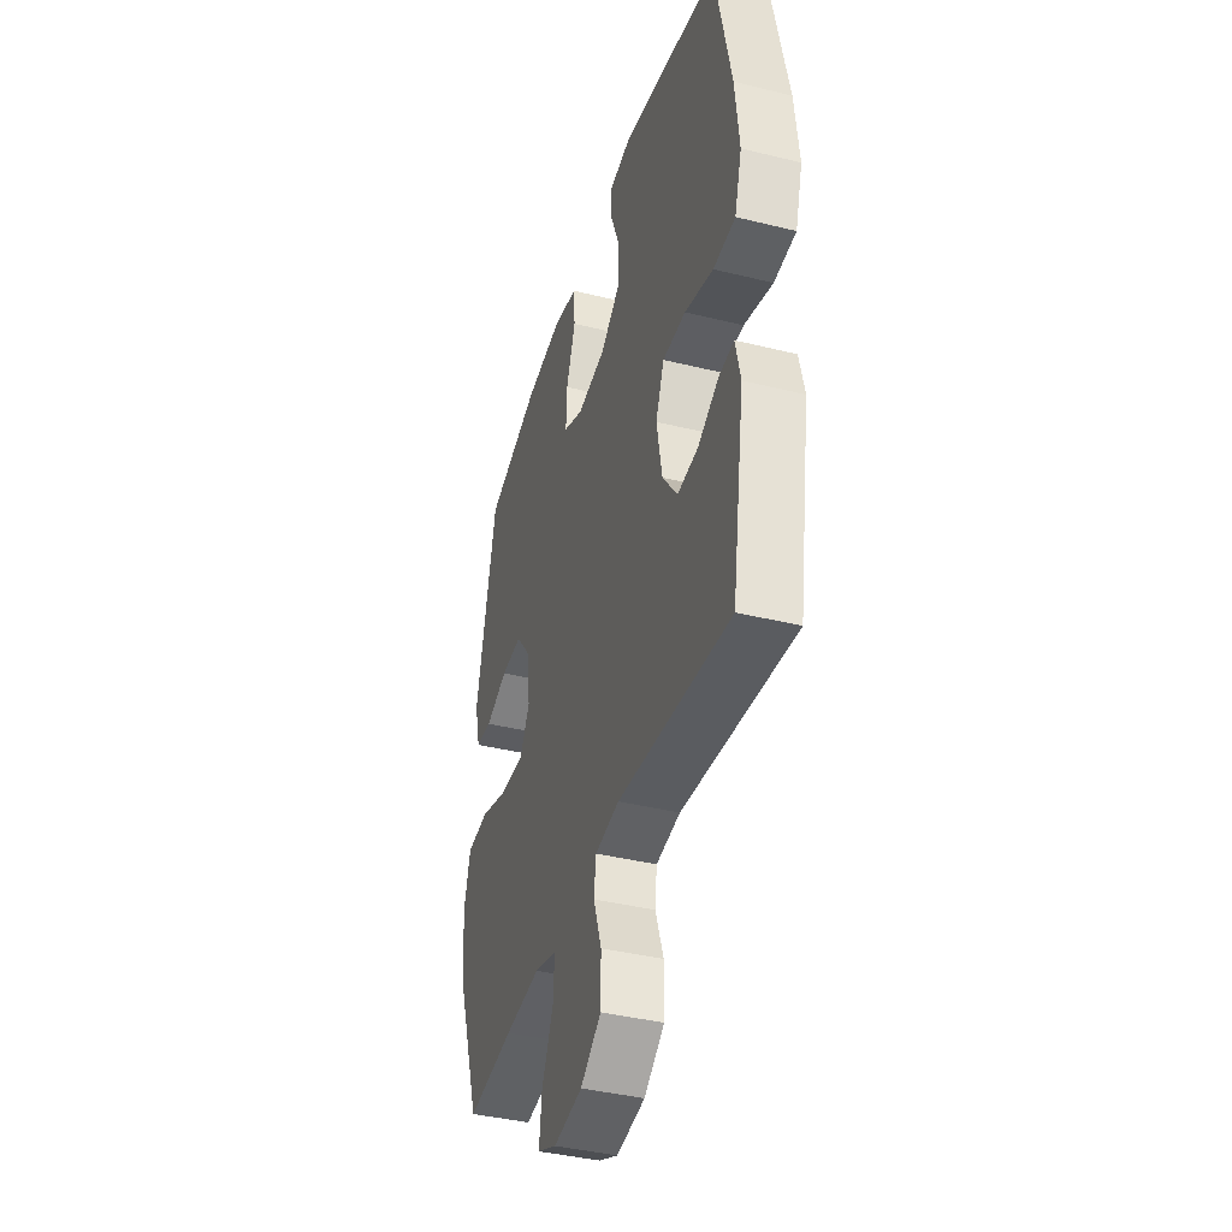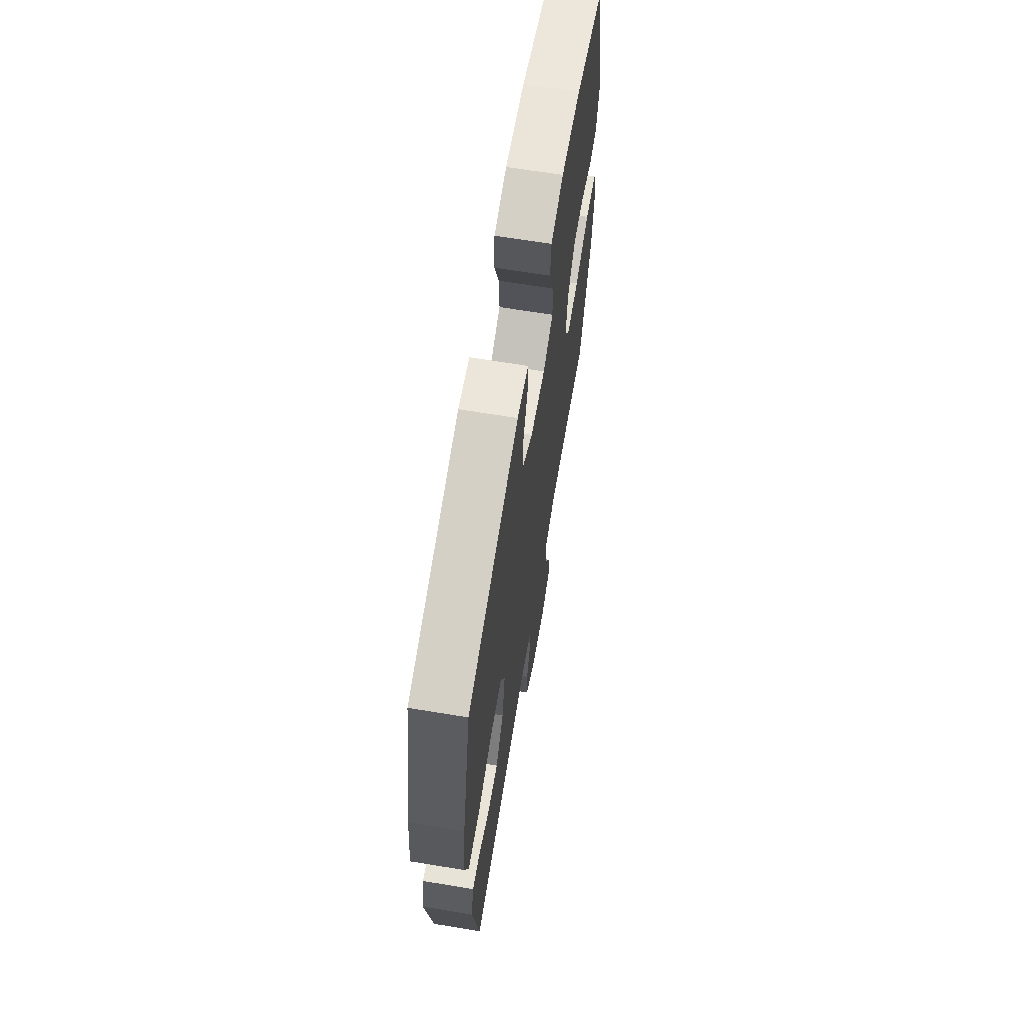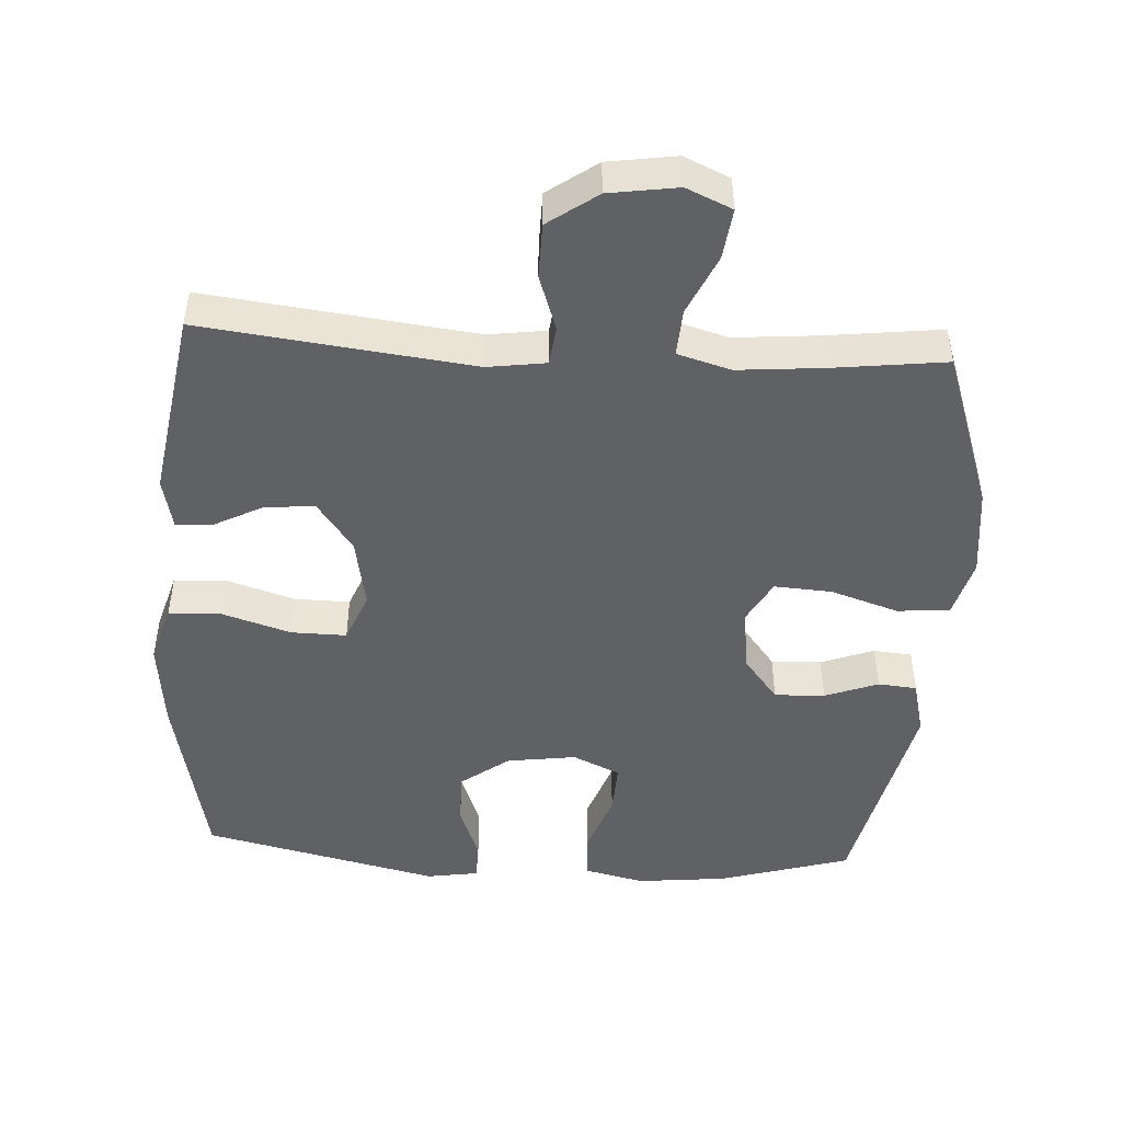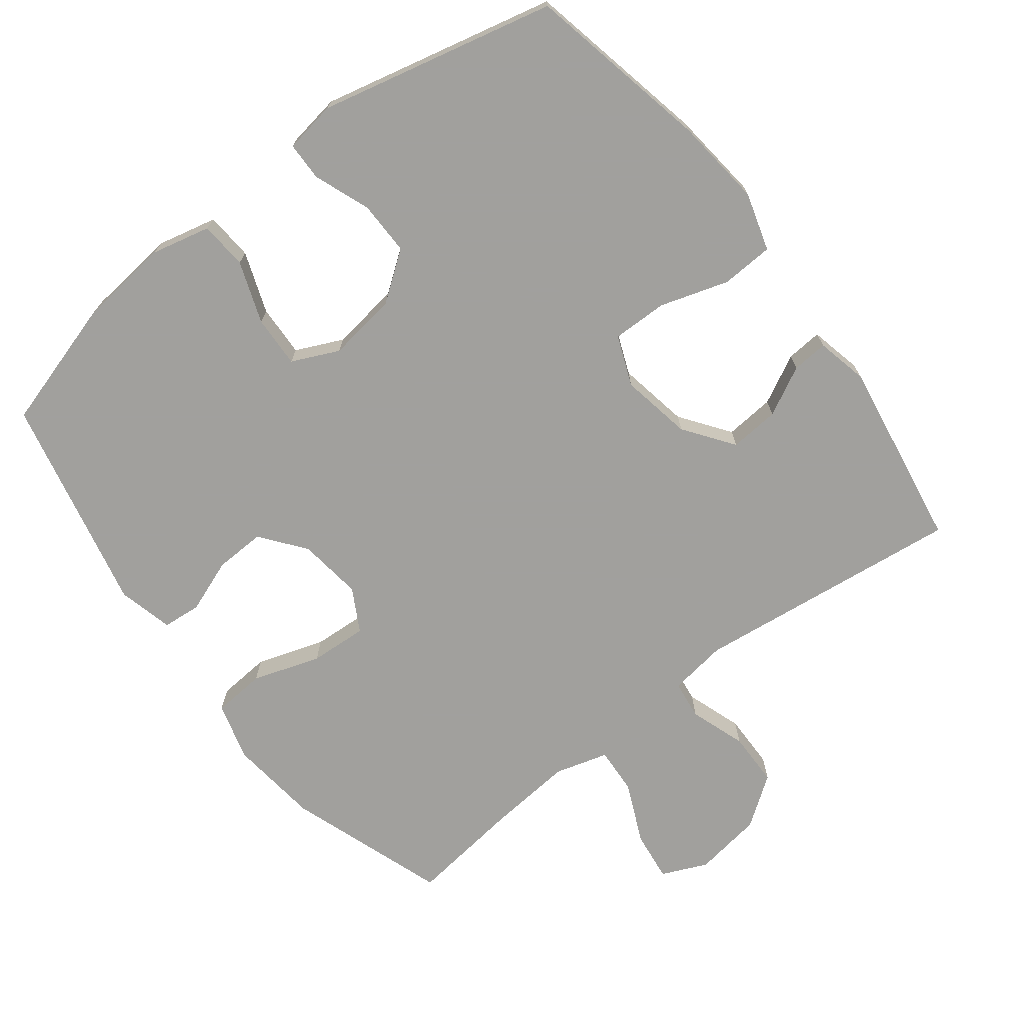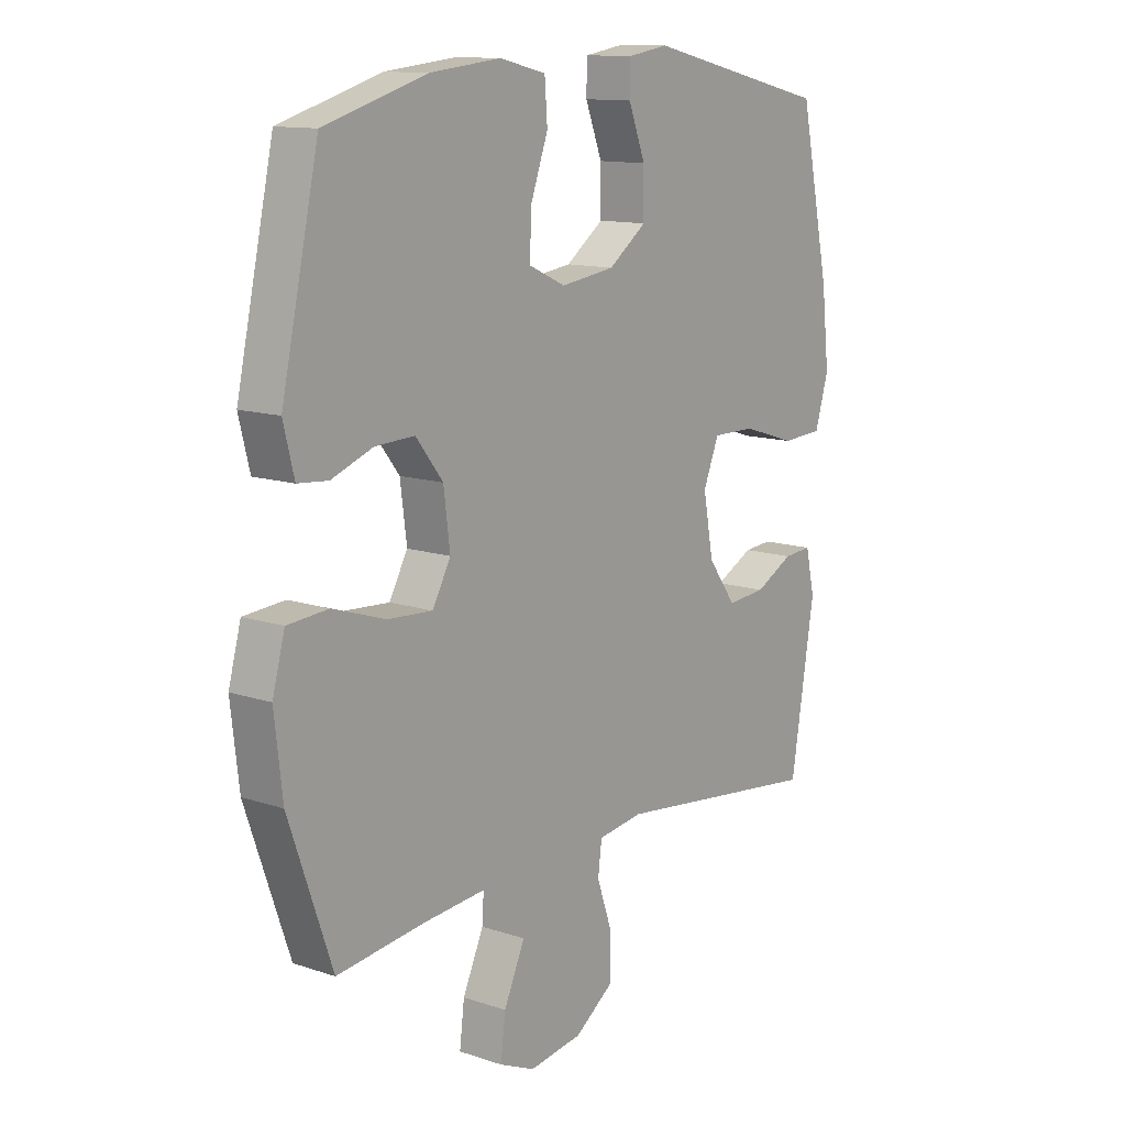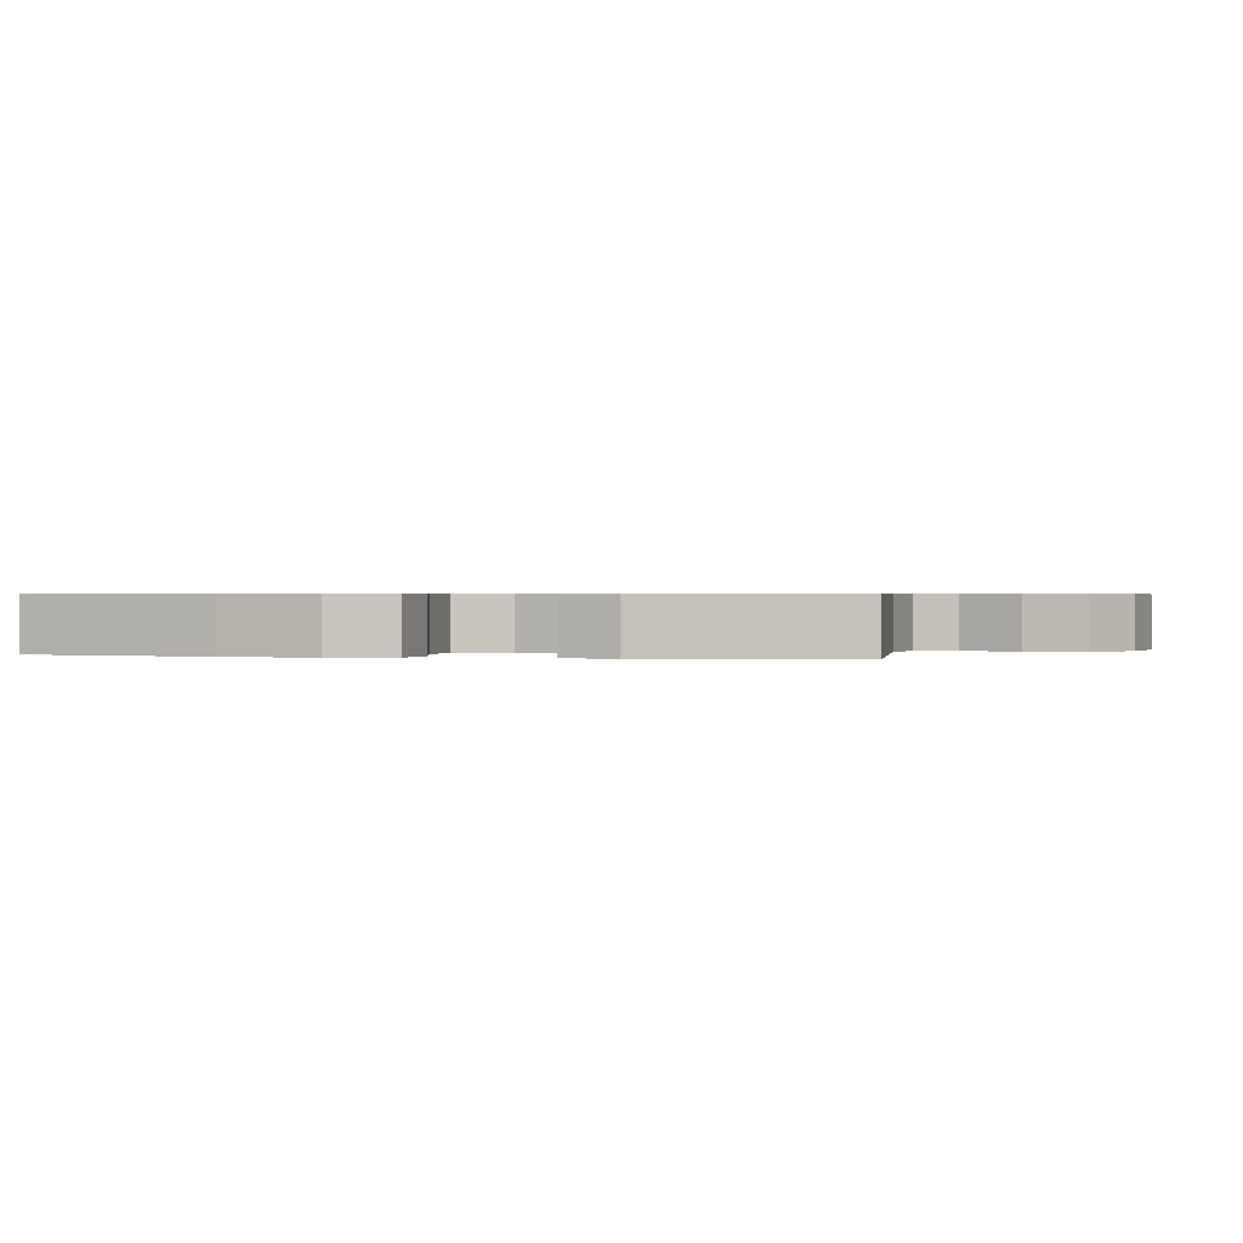
<metadata>
{"format":"obj","ext":"obj","renderer":"f3d","projection":"perspective","resolution":1024,"background":"white","views":[{"elev":-40.0,"azim":73.1,"up":"+Z"},{"elev":66.2,"azim":99.4,"up":"+Z"},{"elev":-47.4,"azim":176.5,"up":"+Y"},{"elev":-71.7,"azim":37.5,"up":"+Y"},{"elev":12.5,"azim":-52.1,"up":"+Z"},{"elev":0.5,"azim":104.4,"up":"+Y"}]}
</metadata>
<code>
v -0.5 0.07 -0.5
v -0.58 0.07 -0.27
v -0.595 0.07 -0.14
v -0.572 0.07 -0.055
v -0.496 0.07 -0.049
v -0.398 0.07 -0.081
v -0.315 0.07 -0.086
v -0.281 0.07 -0.024
v -0.293 0.07 0.069
v -0.343 0.07 0.133
v -0.416 0.07 0.13
v -0.493 0.07 0.101
v -0.549 0.07 0.106
v -0.569 0.07 0.186
v -0.5 0.07 0.5
v -0.311 0.07 0.556
v -0.18 0.07 0.57
v -0.094 0.07 0.55
v -0.089 0.07 0.481
v -0.121 0.07 0.392
v -0.124 0.07 0.317
v -0.056 0.07 0.286
v 0.044 0.07 0.3
v 0.114 0.07 0.352
v 0.113 0.07 0.43
v 0.082 0.07 0.511
v 0.083 0.07 0.567
v 0.158 0.07 0.579
v 0.5 0.07 0.5
v 0.556 0.07 0.233
v 0.57 0.07 0.104
v 0.545 0.07 0.02
v 0.469 0.07 0.016
v 0.37 0.07 0.047
v 0.29 0.07 0.048
v 0.261 0.07 -0.024
v 0.28 0.07 -0.127
v 0.332 0.07 -0.198
v 0.404 0.07 -0.192
v 0.475 0.07 -0.155
v 0.527 0.07 -0.151
v 0.544 0.07 -0.226
v 0.5 0.07 -0.5
v 0.111 0.07 -0.454
v 0.027 0.07 -0.466
v 0.02 0.07 -0.522
v 0.048 0.07 -0.603
v 0.047 0.07 -0.682
v -0.024 0.07 -0.733
v -0.123 0.07 -0.748
v -0.189 0.07 -0.719
v -0.18 0.07 -0.646
v -0.141 0.07 -0.559
v -0.137 0.07 -0.491
v -0.214 0.07 -0.469
v -0.338 0.07 -0.48
v -0.5 0 -0.5
v -0.58 0 -0.27
v -0.595 0 -0.14
v -0.572 0 -0.055
v -0.496 0 -0.049
v -0.398 0 -0.081
v -0.315 0 -0.086
v -0.281 0 -0.024
v -0.293 0 0.069
v -0.343 0 0.133
v -0.416 0 0.13
v -0.493 0 0.101
v -0.549 0 0.106
v -0.569 0 0.186
v -0.5 0 0.5
v -0.311 0 0.556
v -0.18 0 0.57
v -0.094 0 0.55
v -0.089 0 0.481
v -0.121 0 0.392
v -0.124 0 0.317
v -0.056 0 0.286
v 0.044 0 0.3
v 0.114 0 0.352
v 0.113 0 0.43
v 0.082 0 0.511
v 0.083 0 0.567
v 0.158 0 0.579
v 0.5 0 0.5
v 0.556 0 0.233
v 0.57 0 0.104
v 0.545 0 0.02
v 0.469 0 0.016
v 0.37 0 0.047
v 0.29 0 0.048
v 0.261 0 -0.024
v 0.28 0 -0.127
v 0.332 0 -0.198
v 0.404 0 -0.192
v 0.475 0 -0.155
v 0.527 0 -0.151
v 0.544 0 -0.226
v 0.5 0 -0.5
v 0.111 0 -0.454
v 0.027 0 -0.466
v 0.02 0 -0.522
v 0.048 0 -0.603
v 0.047 0 -0.682
v -0.024 0 -0.733
v -0.123 0 -0.748
v -0.189 0 -0.719
v -0.18 0 -0.646
v -0.141 0 -0.559
v -0.137 0 -0.491
v -0.214 0 -0.469
v -0.338 0 -0.48
f 50 51 52 53
f 50 53 54
f 49 50 54
f 46 47 48 49
f 45 46 49 54
f 41 42 43 44
f 39 40 41 44
f 38 39 44 45
f 37 38 45 54
f 31 32 33 34
f 31 34 35
f 30 31 35
f 29 30 35
f 28 29 35
f 25 26 27 28
f 24 25 28 35
f 23 24 35 36
f 17 18 19 20
f 17 20 21
f 16 17 21
f 15 16 21
f 14 15 21
f 11 12 13 14
f 10 11 14 21
f 9 10 21 22
f 3 4 5 6
f 3 6 7
f 56 1 2 3
f 55 56 3 7
f 8 9 22 23
f 36 37 54 55
f 23 36 55
f 7 8 23 55
f 109 108 107 106
f 110 109 106
f 110 106 105
f 105 104 103 102
f 110 105 102 101
f 100 99 98 97
f 100 97 96 95
f 101 100 95 94
f 110 101 94 93
f 90 89 88 87
f 91 90 87
f 91 87 86
f 91 86 85
f 91 85 84
f 84 83 82 81
f 91 84 81 80
f 92 91 80 79
f 76 75 74 73
f 77 76 73
f 77 73 72
f 77 72 71
f 77 71 70
f 70 69 68 67
f 77 70 67 66
f 78 77 66 65
f 62 61 60 59
f 63 62 59
f 59 58 57 112
f 63 59 112 111
f 79 78 65 64
f 111 110 93 92
f 111 92 79
f 111 79 64 63
f 1 57 58 2
f 2 58 59 3
f 3 59 60 4
f 4 60 61 5
f 5 61 62 6
f 6 62 63 7
f 7 63 64 8
f 8 64 65 9
f 9 65 66 10
f 10 66 67 11
f 11 67 68 12
f 12 68 69 13
f 13 69 70 14
f 14 70 71 15
f 15 71 72 16
f 16 72 73 17
f 17 73 74 18
f 18 74 75 19
f 19 75 76 20
f 20 76 77 21
f 21 77 78 22
f 22 78 79 23
f 23 79 80 24
f 24 80 81 25
f 25 81 82 26
f 26 82 83 27
f 27 83 84 28
f 28 84 85 29
f 29 85 86 30
f 30 86 87 31
f 31 87 88 32
f 32 88 89 33
f 33 89 90 34
f 34 90 91 35
f 35 91 92 36
f 36 92 93 37
f 37 93 94 38
f 38 94 95 39
f 39 95 96 40
f 40 96 97 41
f 41 97 98 42
f 42 98 99 43
f 43 99 100 44
f 44 100 101 45
f 45 101 102 46
f 46 102 103 47
f 47 103 104 48
f 48 104 105 49
f 49 105 106 50
f 50 106 107 51
f 51 107 108 52
f 52 108 109 53
f 53 109 110 54
f 54 110 111 55
f 55 111 112 56
f 56 112 57 1

</code>
